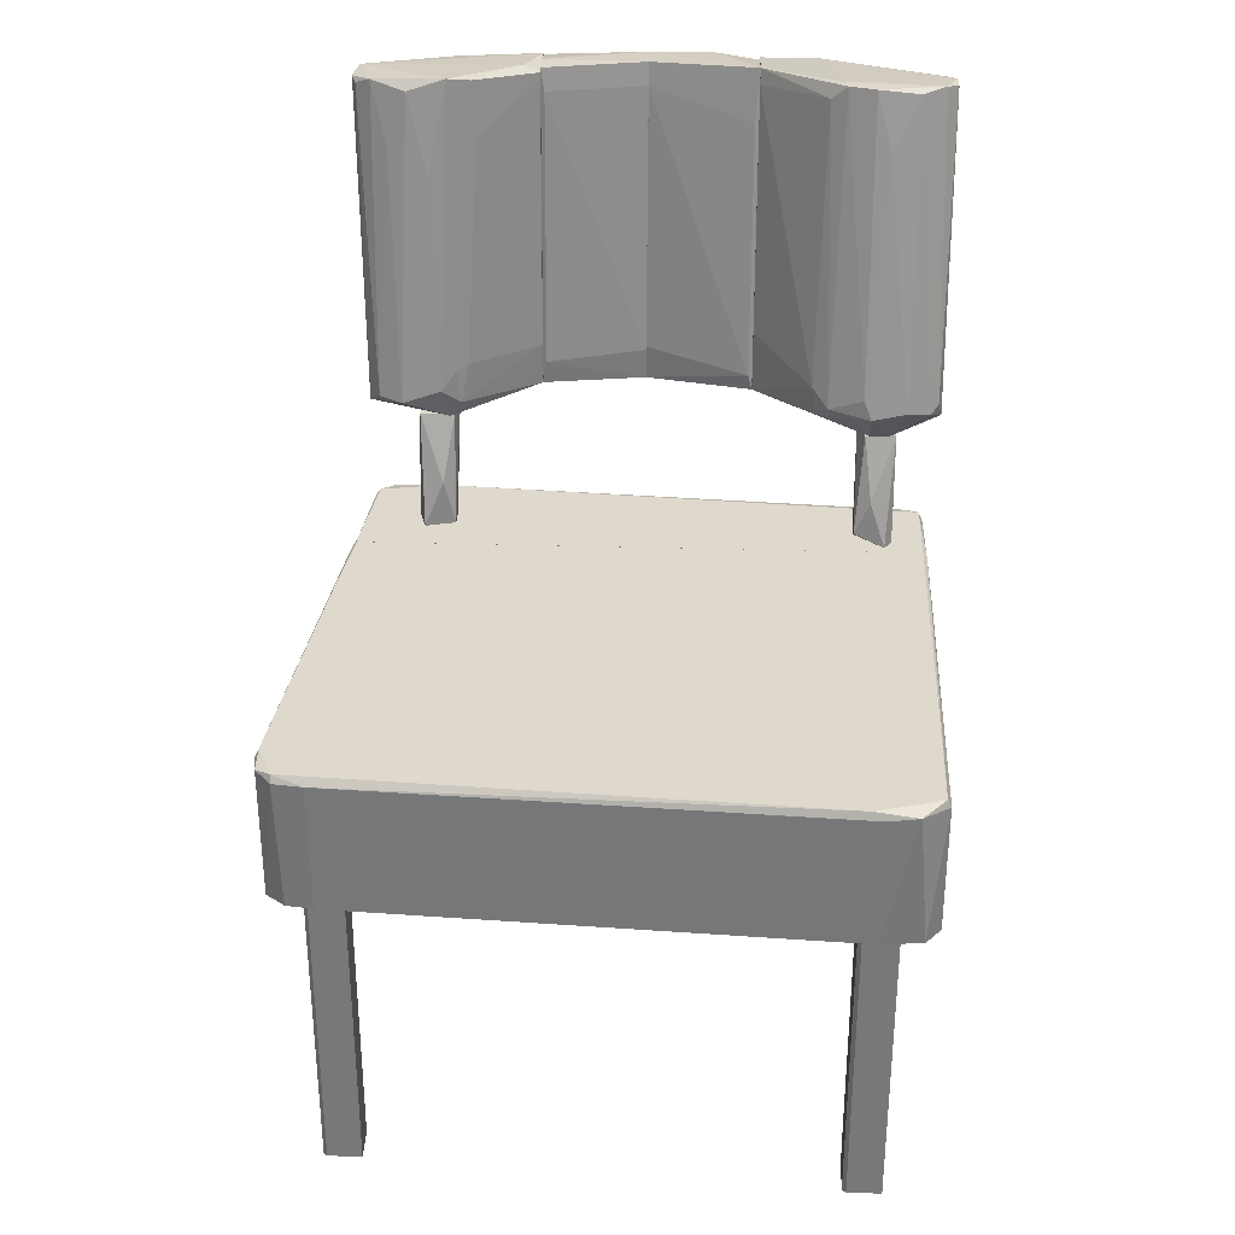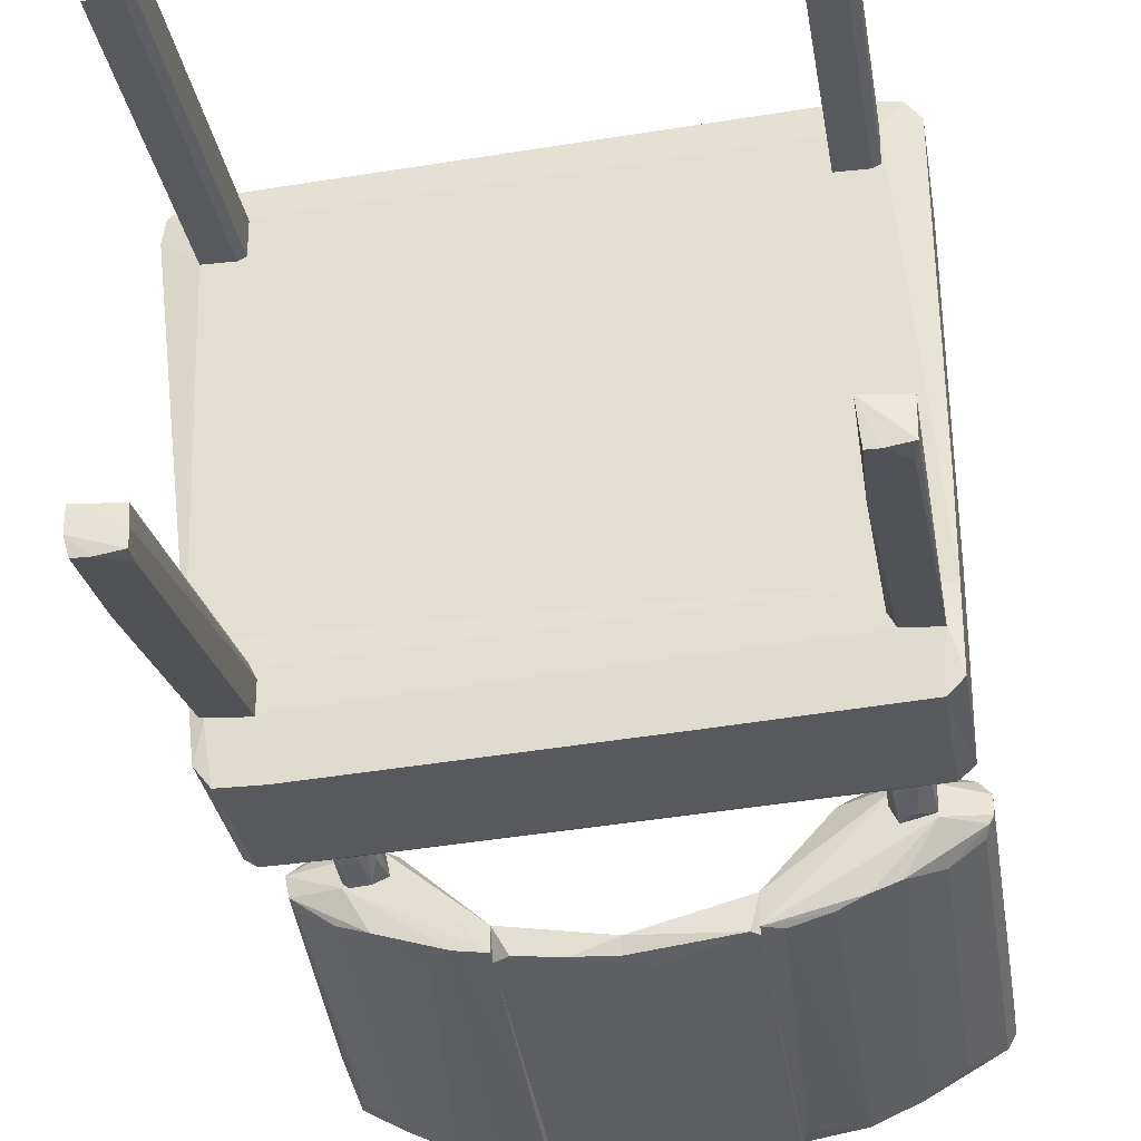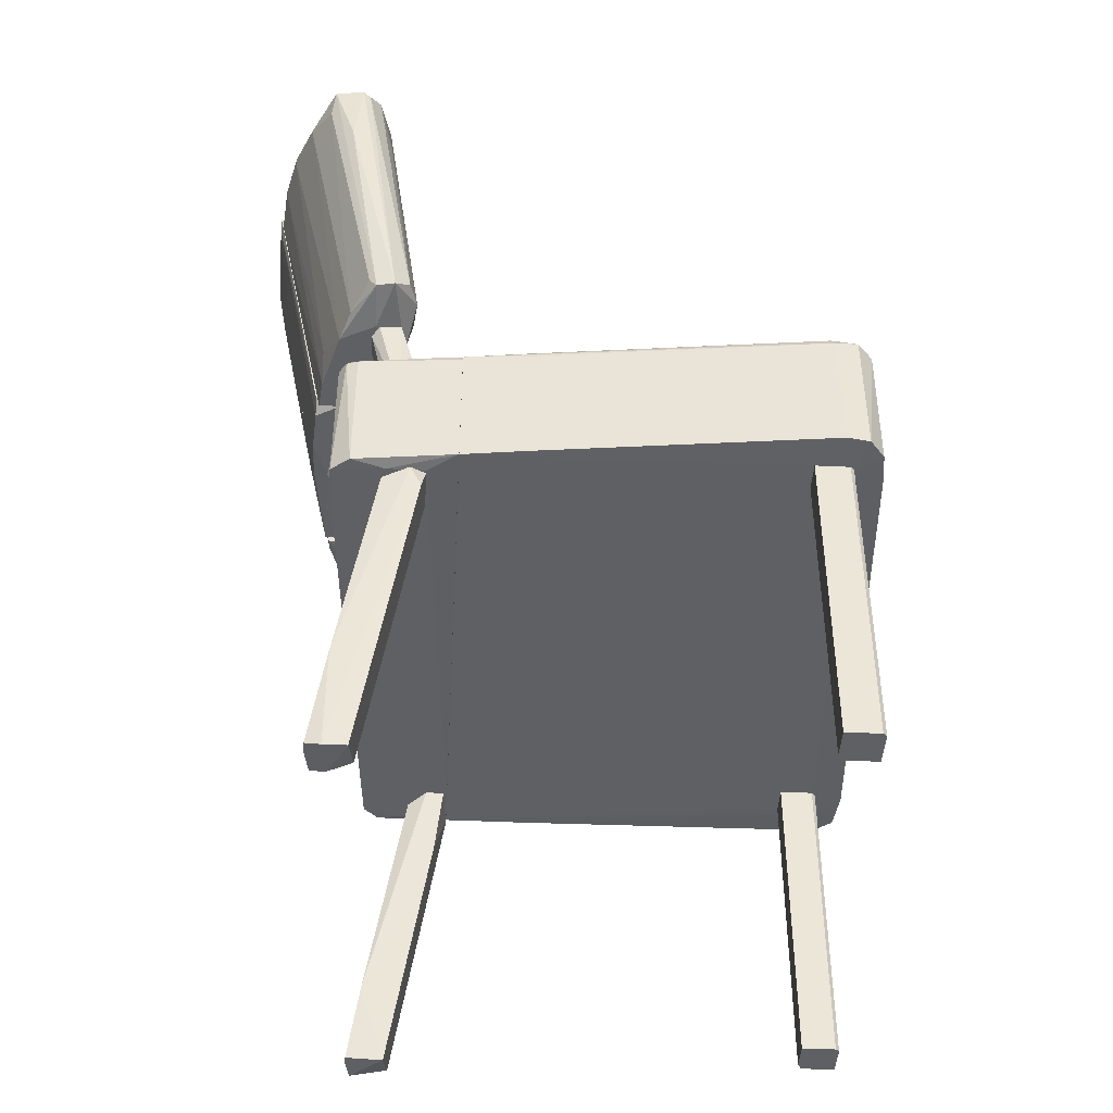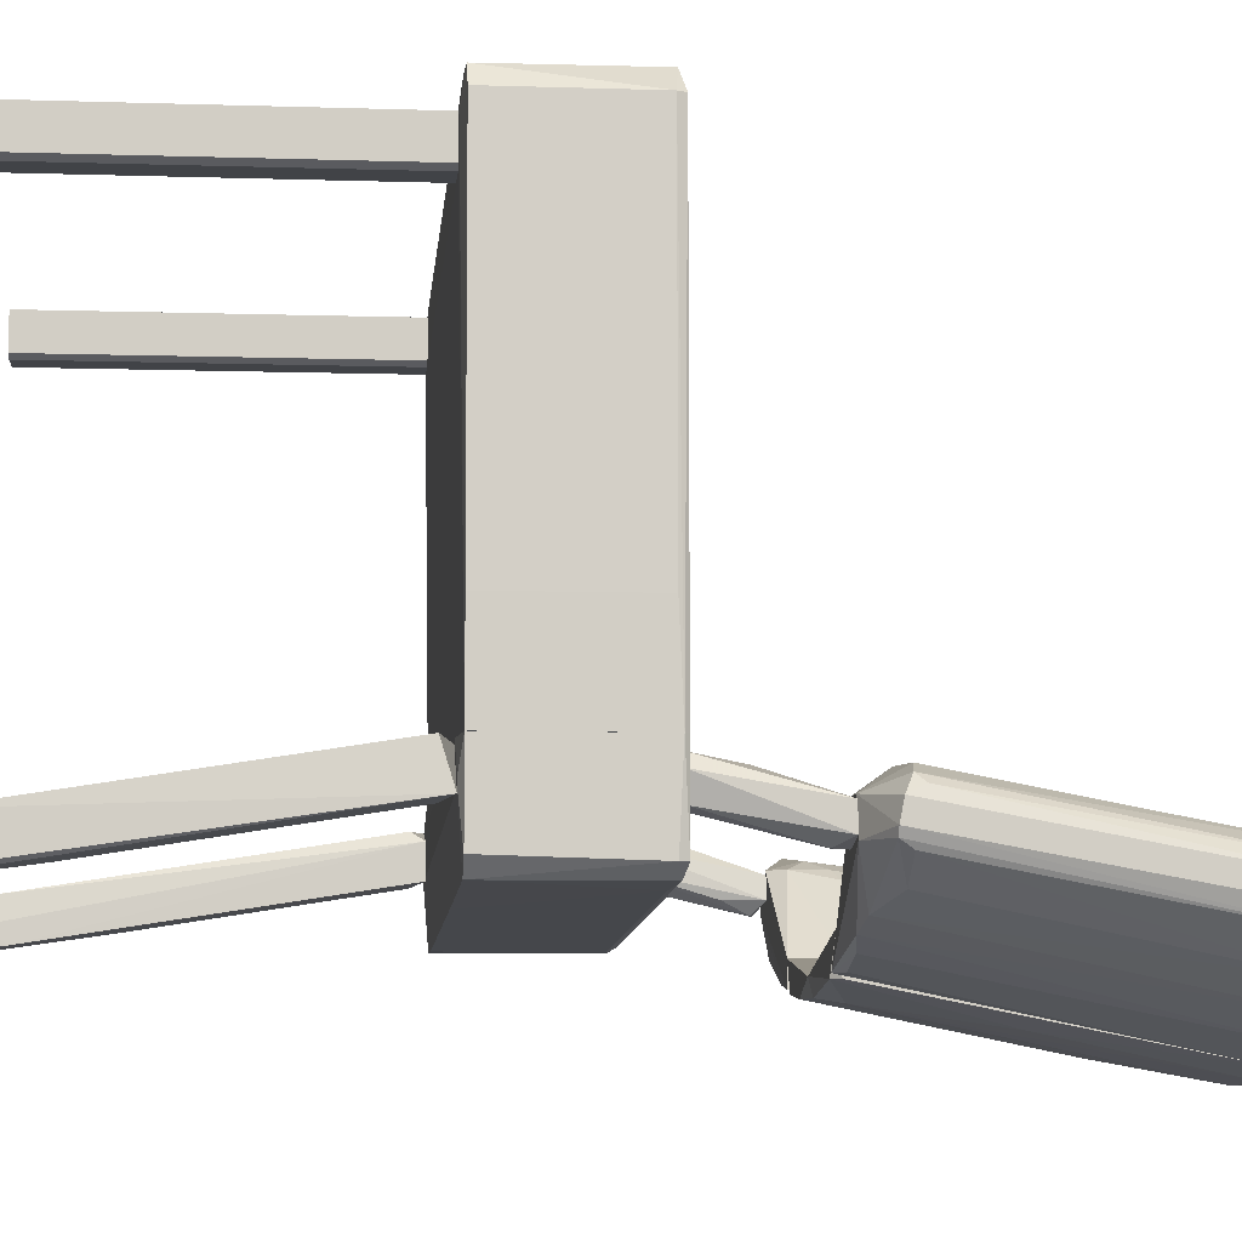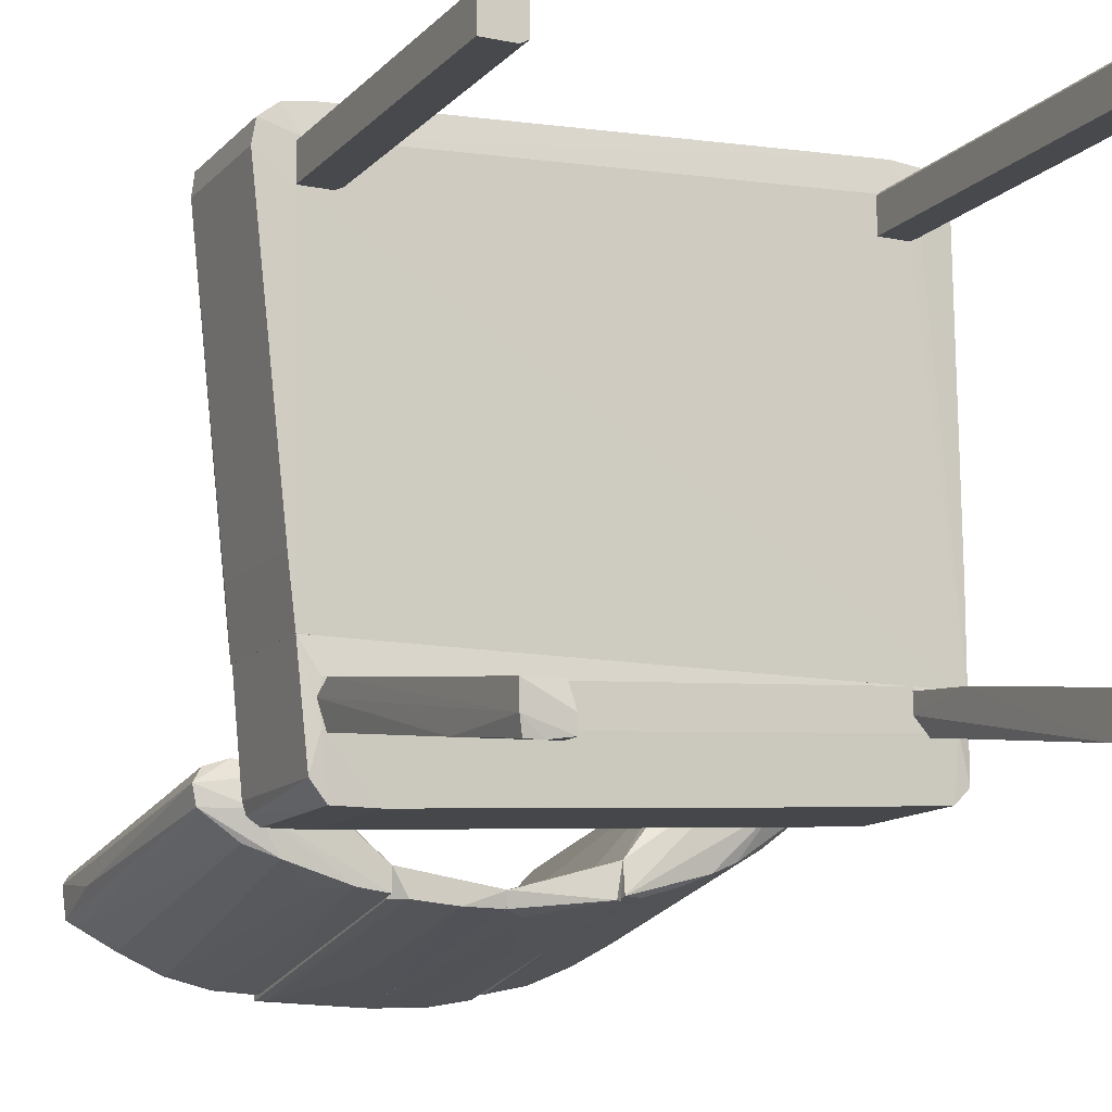
<metadata>
{"format":"obj","ext":"obj","renderer":"f3d","projection":"perspective","resolution":1024,"background":"white","views":[{"elev":32.2,"azim":-177.8,"up":"+Z"},{"elev":-29.7,"azim":-170.8,"up":"+Y"},{"elev":-43.5,"azim":86.8,"up":"+Z"},{"elev":-7.0,"azim":-95.4,"up":"+Y"},{"elev":-12.3,"azim":154.4,"up":"+Y"}]}
</metadata>
<code>
o convex_0
v 1.852 -1.513 -0.8847
v 1.413 -1.188 -0.8913
v 1.413 -1.188 -1.006
v 1.36 -1.562 -1.006
v 1.882 -1.231 -1.006
v 1.363 -1.562 -0.8847
v 1.849 -1.562 -1.006
v 1.868 -1.221 -0.8847
v 1.367 -1.208 -0.8847
v 1.849 -1.562 -0.888
v 1.363 -1.208 -1.006
v 1.4 -1.247 -1.009
v 1.842 -1.215 -1.006
v 1.885 -1.251 -0.8913
v 1.852 -1.241 -1.009
v 1.36 -1.487 -0.8913
v 1.842 -1.215 -0.8913
v 1.885 -1.251 -1.006
v 1.386 -1.188 -0.888
v 1.363 -1.208 -0.8913
v 1.855 -1.274 -1.009
v 1.377 -1.192 -1.006
v 1.846 -1.562 -0.8847
v 1.393 -1.215 -1.009
v 1.865 -1.218 -1.006
v 1.882 -1.231 -0.888
v 1.855 -1.51 -1.006
v 1.423 -1.192 -0.8847
v 1.36 -1.562 -0.888
v 1.36 -1.487 -1.006
v 1.882 -1.254 -0.8847
v 1.868 -1.218 -0.8913
v 1.855 -1.51 -0.8913
f 27 14 33
f 6 4 7
f 6 1 8
f 6 8 9
f 6 7 10
f 3 2 13
f 3 13 15
f 13 2 17
f 5 14 18
f 15 5 18
f 2 3 19
f 11 16 20
f 9 19 20
f 7 4 21
f 4 12 21
f 12 15 21
f 15 18 21
f 19 3 22
f 11 20 22
f 20 19 22
f 1 6 23
f 10 1 23
f 6 10 23
f 12 4 24
f 3 15 24
f 15 12 24
f 22 3 24
f 11 22 24
f 5 15 25
f 15 13 25
f 14 5 26
f 10 7 27
f 18 14 27
f 7 21 27
f 21 18 27
f 9 8 28
f 17 2 28
f 8 17 28
f 2 19 28
f 19 9 28
f 4 6 29
f 6 9 29
f 16 4 29
f 9 20 29
f 20 16 29
f 4 16 30
f 16 11 30
f 24 4 30
f 11 24 30
f 8 1 31
f 1 10 31
f 10 14 31
f 26 8 31
f 14 26 31
f 17 8 32
f 13 17 32
f 5 25 32
f 25 13 32
f 8 26 32
f 26 5 32
f 14 10 33
f 10 27 33
o convex_1
v 1.846 -1.569 -0.8847
v 1.37 -1.592 -1.009
v 1.37 -1.585 -1.009
v 1.363 -1.631 -0.8847
v 1.826 -1.667 -1.006
v 1.849 -1.562 -1.006
v 1.363 -1.562 -0.8847
v 1.826 -1.667 -0.888
v 1.373 -1.641 -1.006
v 1.36 -1.562 -1.006
v 1.416 -1.644 -0.8913
v 1.849 -1.562 -0.8913
v 1.836 -1.654 -0.8847
v 1.79 -1.667 -1.006
v 1.832 -1.621 -1.009
v 1.839 -1.651 -1.006
v 1.36 -1.628 -1.006
v 1.79 -1.667 -0.8913
v 1.406 -1.562 -1.009
v 1.373 -1.641 -0.888
v 1.36 -1.631 -0.8913
v 1.832 -1.588 -1.009
v 1.78 -1.664 -0.8847
v 1.521 -1.651 -1.006
v 1.839 -1.651 -0.888
v 1.36 -1.562 -0.888
v 1.846 -1.562 -0.8847
v 1.836 -1.661 -0.888
f 49 58 61
f 37 34 40
f 36 35 43
f 34 37 46
f 38 41 47
f 35 36 48
f 38 47 48
f 39 45 49
f 38 48 49
f 48 39 49
f 35 42 50
f 43 35 50
f 47 41 51
f 36 43 52
f 43 40 52
f 45 39 52
f 40 45 52
f 48 36 52
f 42 44 53
f 44 51 53
f 50 42 54
f 43 50 54
f 53 37 54
f 42 53 54
f 39 48 55
f 52 39 55
f 48 52 55
f 46 37 56
f 41 46 56
f 51 41 56
f 37 53 56
f 53 51 56
f 42 35 57
f 44 42 57
f 35 48 57
f 48 47 57
f 51 44 57
f 47 51 57
f 45 34 58
f 34 46 58
f 49 45 58
f 37 40 59
f 40 43 59
f 54 37 59
f 43 54 59
f 40 34 60
f 45 40 60
f 34 45 60
f 41 38 61
f 46 41 61
f 38 49 61
f 58 46 61
o convex_2
v 1.829 -1.588 -1.009
v 1.816 -1.667 -1.295
v 1.829 -1.667 -1.295
v 1.8 -1.631 -1.288
v 1.8 -1.621 -1.009
v 1.832 -1.634 -1.298
v 1.832 -1.625 -1.019
v 1.803 -1.588 -1.019
v 1.796 -1.664 -1.295
v 1.836 -1.602 -1.009
v 1.8 -1.595 -1.009
v 1.832 -1.654 -1.206
v 1.836 -1.592 -1.029
v 1.796 -1.664 -1.278
v 1.796 -1.651 -1.295
v 1.832 -1.654 -1.298
f 74 71 77
f 67 65 69
f 62 66 71
f 66 68 71
f 66 62 72
f 62 69 72
f 69 65 72
f 63 64 73
f 71 68 73
f 69 62 74
f 67 69 74
f 62 71 74
f 68 66 75
f 70 63 75
f 66 72 75
f 63 73 75
f 73 68 75
f 65 67 76
f 67 70 76
f 72 65 76
f 70 75 76
f 75 72 76
f 64 63 77
f 63 70 77
f 70 67 77
f 73 64 77
f 71 73 77
f 67 74 77
o convex_3
v 1.406 -1.615 -0.547
v 1.508 -1.739 -0.5338
v 1.504 -1.736 -0.547
v 1.36 -1.674 -0.5043
v 1.39 -1.618 -0.7896
v 1.511 -1.661 -0.783
v 1.511 -1.697 -0.5076
v 1.449 -1.588 -0.7633
v 1.439 -1.667 -0.783
v 1.363 -1.582 -0.7633
v 1.442 -1.631 -0.4977
v 1.357 -1.618 -0.7732
v 1.354 -1.644 -0.501
v 1.422 -1.713 -0.5141
v 1.511 -1.687 -0.7863
v 1.413 -1.575 -0.7666
v 1.386 -1.644 -0.7633
v 1.383 -1.625 -0.501
v 1.413 -1.592 -0.7896
v 1.462 -1.729 -0.5109
v 1.462 -1.602 -0.7502
v 1.354 -1.595 -0.7699
v 1.511 -1.739 -0.5142
v 1.383 -1.575 -0.76
v 1.455 -1.638 -0.5109
v 1.495 -1.687 -0.7797
v 1.354 -1.661 -0.501
v 1.39 -1.693 -0.524
v 1.511 -1.664 -0.7305
v 1.462 -1.729 -0.5174
v 1.363 -1.634 -0.4977
v 1.419 -1.625 -0.4977
v 1.511 -1.693 -0.5207
v 1.416 -1.657 -0.7797
v 1.419 -1.579 -0.7502
v 1.459 -1.598 -0.7732
v 1.36 -1.625 -0.7633
v 1.445 -1.641 -0.4977
v 1.462 -1.677 -0.7797
v 1.354 -1.611 -0.7732
v 1.396 -1.592 -0.7896
v 1.357 -1.588 -0.7568
f 90 108 119
f 86 82 92
f 92 82 96
f 83 92 96
f 81 91 97
f 79 92 100
f 97 79 100
f 84 97 100
f 78 93 101
f 95 78 101
f 87 95 101
f 88 84 102
f 85 88 102
f 98 85 102
f 79 80 103
f 92 79 103
f 81 97 104
f 90 99 104
f 91 81 105
f 92 83 106
f 83 98 106
f 80 79 107
f 91 86 107
f 79 97 107
f 97 91 107
f 103 80 107
f 95 87 108
f 90 104 108
f 78 95 109
f 108 88 109
f 95 108 109
f 100 92 110
f 84 100 110
f 102 84 110
f 98 102 110
f 92 106 110
f 106 98 110
f 82 86 111
f 89 82 111
f 86 91 111
f 94 89 111
f 91 105 111
f 105 94 111
f 88 85 112
f 85 93 112
f 93 78 112
f 78 109 112
f 109 88 112
f 93 85 113
f 83 96 113
f 96 93 113
f 98 83 113
f 85 98 113
f 81 89 114
f 89 94 114
f 105 81 114
f 94 105 114
f 84 88 115
f 97 84 115
f 104 97 115
f 88 108 115
f 108 104 115
f 86 92 116
f 92 103 116
f 107 86 116
f 103 107 116
f 89 81 117
f 82 89 117
f 81 104 117
f 104 99 117
f 96 82 118
f 93 96 118
f 99 87 118
f 101 93 118
f 87 101 118
f 82 117 118
f 117 99 118
f 87 99 119
f 99 90 119
f 108 87 119
o convex_4
v 1.511 -1.661 -0.783
v 1.6 -1.752 -0.5273
v 1.603 -1.752 -0.5273
v 1.511 -1.697 -0.5076
v 1.511 -1.743 -0.5174
v 1.603 -1.687 -0.7863
v 1.603 -1.716 -0.5109
v 1.518 -1.69 -0.7863
v 1.603 -1.7 -0.783
v 1.514 -1.661 -0.7699
v 1.544 -1.72 -0.665
v 1.603 -1.687 -0.7568
v 1.547 -1.749 -0.5141
v 1.511 -1.69 -0.7797
v 1.583 -1.703 -0.7666
v 1.603 -1.713 -0.5306
v 1.603 -1.749 -0.5141
v 1.514 -1.69 -0.5535
v 1.554 -1.749 -0.524
f 130 134 138
f 123 120 124
f 122 125 126
f 120 125 127
f 127 125 128
f 122 121 128
f 125 122 128
f 120 123 129
f 125 120 129
f 124 127 130
f 126 125 131
f 125 129 131
f 121 122 132
f 123 124 132
f 124 120 133
f 120 127 133
f 127 124 133
f 127 128 134
f 128 121 134
f 130 127 134
f 123 126 135
f 126 131 135
f 131 129 135
f 126 123 136
f 122 126 136
f 132 122 136
f 123 132 136
f 129 123 137
f 123 135 137
f 135 129 137
f 124 130 138
f 121 132 138
f 132 124 138
f 134 121 138
o convex_5
v 1.642 -1.736 -0.6093
v 1.691 -1.7 -0.5109
v 1.688 -1.7 -0.5109
v 1.691 -1.674 -0.7863
v 1.603 -1.687 -0.7601
v 1.603 -1.716 -0.5109
v 1.691 -1.749 -0.5174
v 1.603 -1.752 -0.5273
v 1.639 -1.7 -0.7863
v 1.691 -1.697 -0.7764
v 1.603 -1.7 -0.783
v 1.688 -1.697 -0.5306
v 1.688 -1.674 -0.7666
v 1.603 -1.749 -0.5142
v 1.603 -1.687 -0.7863
v 1.685 -1.749 -0.5273
v 1.603 -1.713 -0.5306
v 1.678 -1.697 -0.7863
v 1.691 -1.72 -0.5109
f 152 145 157
f 140 141 144
f 142 140 145
f 144 143 146
f 139 146 147
f 142 145 148
f 146 143 149
f 147 146 149
f 141 140 150
f 144 141 150
f 140 142 151
f 150 140 151
f 143 150 151
f 144 146 152
f 146 145 152
f 142 147 153
f 149 143 153
f 147 149 153
f 151 142 153
f 143 151 153
f 146 139 154
f 145 146 154
f 148 145 154
f 143 144 155
f 150 143 155
f 144 150 155
f 147 142 156
f 139 147 156
f 142 148 156
f 154 139 156
f 148 154 156
f 140 144 157
f 145 140 157
f 144 152 157
o convex_6
v 1.737 -1.69 -0.7634
v 1.842 -1.667 -0.5076
v 1.839 -1.661 -0.5109
v 1.691 -1.743 -0.5141
v 1.76 -1.615 -0.7469
v 1.744 -1.651 -0.5043
v 1.829 -1.647 -0.7699
v 1.691 -1.674 -0.7863
v 1.803 -1.716 -0.5207
v 1.806 -1.605 -0.7732
v 1.691 -1.697 -0.5141
v 1.796 -1.641 -0.5109
v 1.836 -1.625 -0.7797
v 1.839 -1.693 -0.5076
v 1.691 -1.693 -0.7863
v 1.728 -1.743 -0.5207
v 1.773 -1.674 -0.7863
v 1.767 -1.615 -0.7896
v 1.764 -1.644 -0.501
v 1.826 -1.611 -0.7699
v 1.75 -1.621 -0.7437
v 1.764 -1.733 -0.5207
v 1.695 -1.746 -0.5338
v 1.826 -1.651 -0.5043
v 1.691 -1.674 -0.7502
v 1.8 -1.664 -0.7797
v 1.842 -1.674 -0.5699
v 1.773 -1.608 -0.7634
v 1.832 -1.697 -0.5306
v 1.741 -1.647 -0.5535
v 1.718 -1.69 -0.7863
v 1.793 -1.641 -0.7896
v 1.757 -1.615 -0.7765
v 1.78 -1.631 -0.5797
v 1.832 -1.641 -0.7797
v 1.705 -1.697 -0.5076
v 1.764 -1.733 -0.5141
v 1.813 -1.638 -0.5568
f 181 177 195
f 165 161 168
f 160 159 170
f 161 165 172
f 167 170 175
f 172 165 175
f 162 163 176
f 160 170 177
f 170 167 177
f 173 158 179
f 174 166 179
f 158 174 179
f 161 172 180
f 173 161 180
f 159 160 181
f 171 159 181
f 169 176 181
f 176 171 181
f 160 177 181
f 165 168 182
f 166 174 183
f 170 159 184
f 159 171 184
f 167 175 185
f 162 176 185
f 171 166 186
f 164 171 186
f 183 164 186
f 166 183 186
f 163 162 187
f 168 163 187
f 162 178 187
f 182 168 187
f 178 182 187
f 158 173 188
f 174 158 188
f 180 172 188
f 173 180 188
f 175 170 189
f 172 175 189
f 174 188 189
f 188 172 189
f 175 165 190
f 178 162 190
f 165 182 190
f 182 178 190
f 162 185 190
f 185 175 190
f 169 167 191
f 176 169 191
f 167 185 191
f 185 176 191
f 171 164 192
f 164 183 192
f 183 174 192
f 170 184 192
f 184 171 192
f 189 170 192
f 174 189 192
f 163 168 193
f 168 161 193
f 161 171 193
f 176 163 193
f 171 176 193
f 171 161 194
f 166 171 194
f 161 173 194
f 179 166 194
f 173 179 194
f 167 169 195
f 177 167 195
f 169 181 195
o convex_7
v 1.422 -1.215 -1.009
v 1.4 -1.247 -1.288
v 1.426 -1.247 -1.288
v 1.4 -1.247 -1.009
v 1.393 -1.215 -1.288
v 1.422 -1.215 -1.288
v 1.393 -1.215 -1.009
v 1.426 -1.247 -1.009
v 1.393 -1.244 -1.009
v 1.426 -1.218 -1.288
v 1.393 -1.244 -1.288
v 1.426 -1.218 -1.009
f 203 205 207
f 197 198 199
f 198 197 200
f 200 196 201
f 198 200 201
f 199 196 202
f 196 200 202
f 199 198 203
f 196 199 203
f 197 199 204
f 199 202 204
f 202 200 204
f 201 196 205
f 198 201 205
f 203 198 205
f 200 197 206
f 197 204 206
f 204 200 206
f 196 203 207
f 205 196 207
o convex_8
v 1.852 -1.241 -1.009
v 1.829 -1.274 -1.288
v 1.855 -1.274 -1.288
v 1.829 -1.274 -1.009
v 1.823 -1.241 -1.288
v 1.823 -1.241 -1.009
v 1.852 -1.241 -1.288
v 1.855 -1.274 -1.009
v 1.823 -1.27 -1.288
v 1.855 -1.244 -1.288
v 1.823 -1.27 -1.009
v 1.855 -1.244 -1.009
f 215 217 219
f 209 210 211
f 210 209 212
f 211 208 213
f 208 212 213
f 212 208 214
f 210 212 214
f 211 210 215
f 208 211 215
f 209 211 216
f 212 209 216
f 213 212 216
f 214 208 217
f 210 214 217
f 215 210 217
f 211 213 218
f 216 211 218
f 213 216 218
f 208 215 219
f 217 208 219
o convex_9
v 1.373 -1.562 -1.019
v 1.39 -1.641 -1.295
v 1.4 -1.641 -1.295
v 1.4 -1.598 -1.019
v 1.403 -1.608 -1.298
v 1.37 -1.638 -1.295
v 1.406 -1.566 -1.009
v 1.37 -1.595 -1.009
v 1.37 -1.605 -1.288
v 1.403 -1.631 -1.226
v 1.406 -1.572 -1.072
v 1.406 -1.582 -1.009
v 1.373 -1.638 -1.275
f 229 223 232
f 222 221 224
f 224 221 225
f 226 220 227
f 224 225 228
f 225 227 228
f 227 220 228
f 221 222 229
f 222 224 229
f 220 226 230
f 228 220 230
f 224 228 230
f 229 224 230
f 229 230 231
f 227 223 231
f 226 227 231
f 223 229 231
f 230 226 231
f 225 221 232
f 223 227 232
f 227 225 232
f 221 229 232
o convex_10
v 1.409 -1.575 -0.8453
v 1.403 -1.621 -0.8027
v 1.406 -1.621 -0.8027
v 1.396 -1.598 -0.8847
v 1.39 -1.595 -0.7896
v 1.422 -1.608 -0.7896
v 1.422 -1.592 -0.8847
v 1.396 -1.569 -0.8847
v 1.422 -1.575 -0.8749
v 1.416 -1.592 -0.7896
v 1.39 -1.615 -0.7896
v 1.39 -1.579 -0.8847
v 1.416 -1.621 -0.7896
v 1.409 -1.602 -0.8814
f 239 245 246
f 239 236 240
f 237 233 240
f 238 239 241
f 239 240 241
f 240 233 241
f 233 237 242
f 237 238 242
f 241 233 242
f 238 241 242
f 236 234 243
f 238 237 243
f 240 236 244
f 237 240 244
f 236 243 244
f 243 237 244
f 234 235 245
f 239 238 245
f 243 234 245
f 238 243 245
f 235 234 246
f 234 236 246
f 236 239 246
f 245 235 246
o convex_11
v 1.773 -1.598 -0.8453
v 1.77 -1.644 -0.7994
v 1.764 -1.634 -0.8191
v 1.796 -1.615 -0.8847
v 1.793 -1.618 -0.7896
v 1.764 -1.615 -0.8847
v 1.764 -1.618 -0.7896
v 1.79 -1.592 -0.8847
v 1.793 -1.638 -0.7896
v 1.783 -1.625 -0.8814
v 1.764 -1.598 -0.8847
v 1.76 -1.634 -0.7896
v 1.787 -1.644 -0.7962
f 255 258 259
f 248 249 252
f 251 247 253
f 247 251 254
f 251 250 254
f 250 252 254
f 250 251 255
f 251 253 255
f 248 252 256
f 252 250 256
f 253 247 257
f 247 254 257
f 254 252 257
f 249 248 258
f 252 249 258
f 255 253 258
f 253 257 258
f 257 252 258
f 250 255 259
f 248 256 259
f 256 250 259
f 258 248 259

</code>
